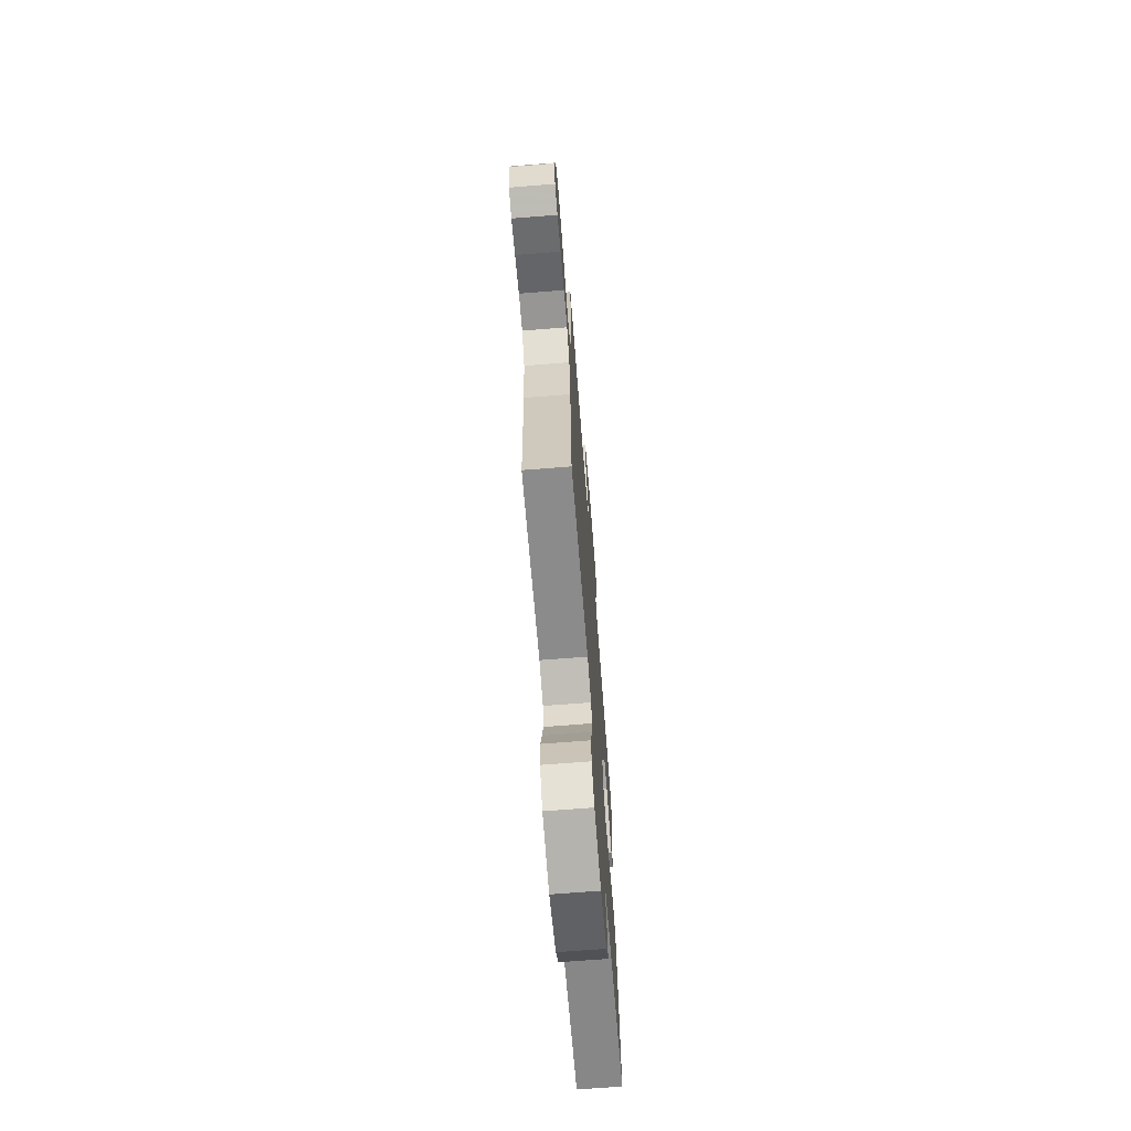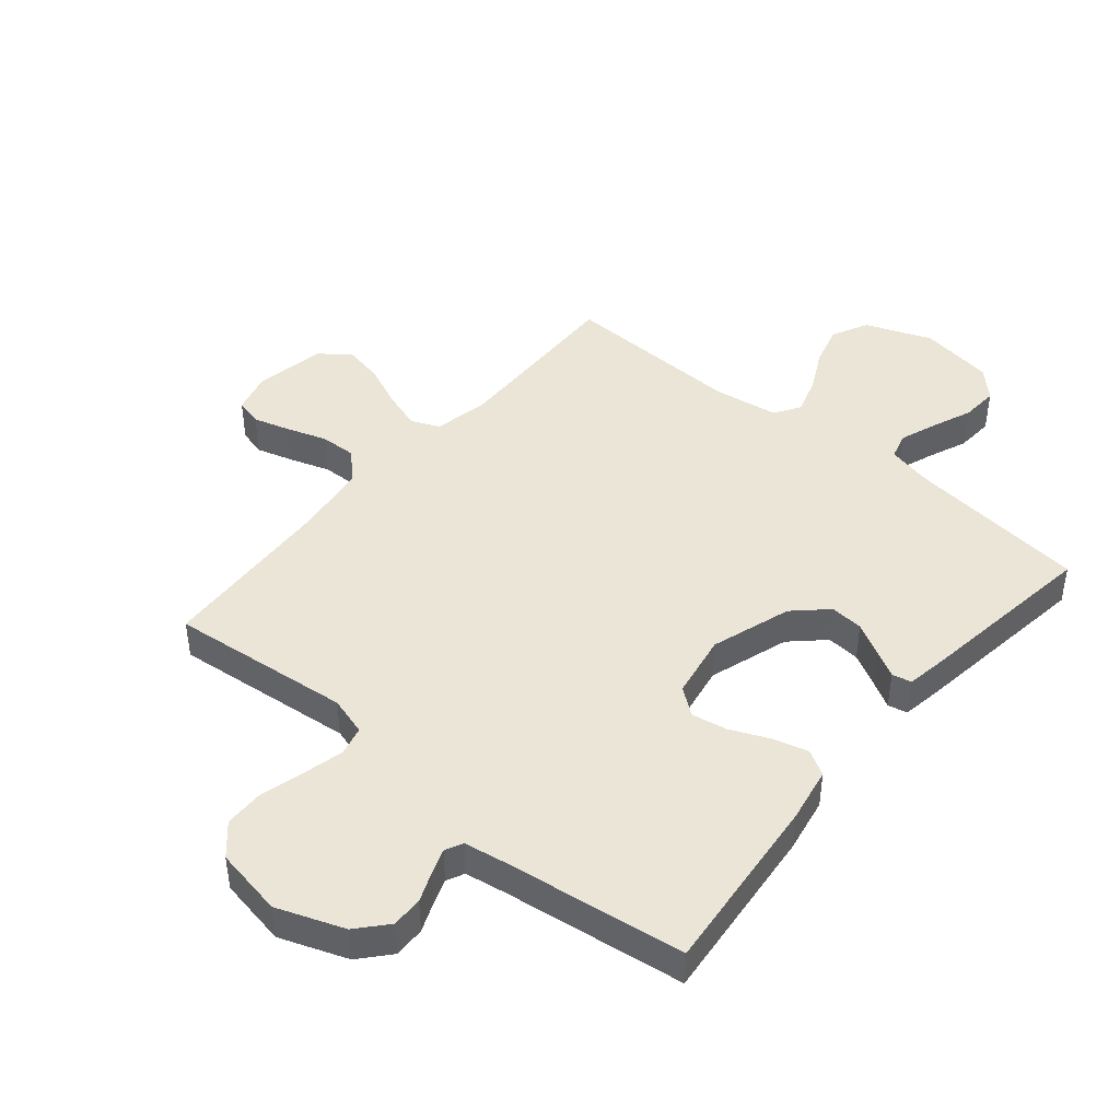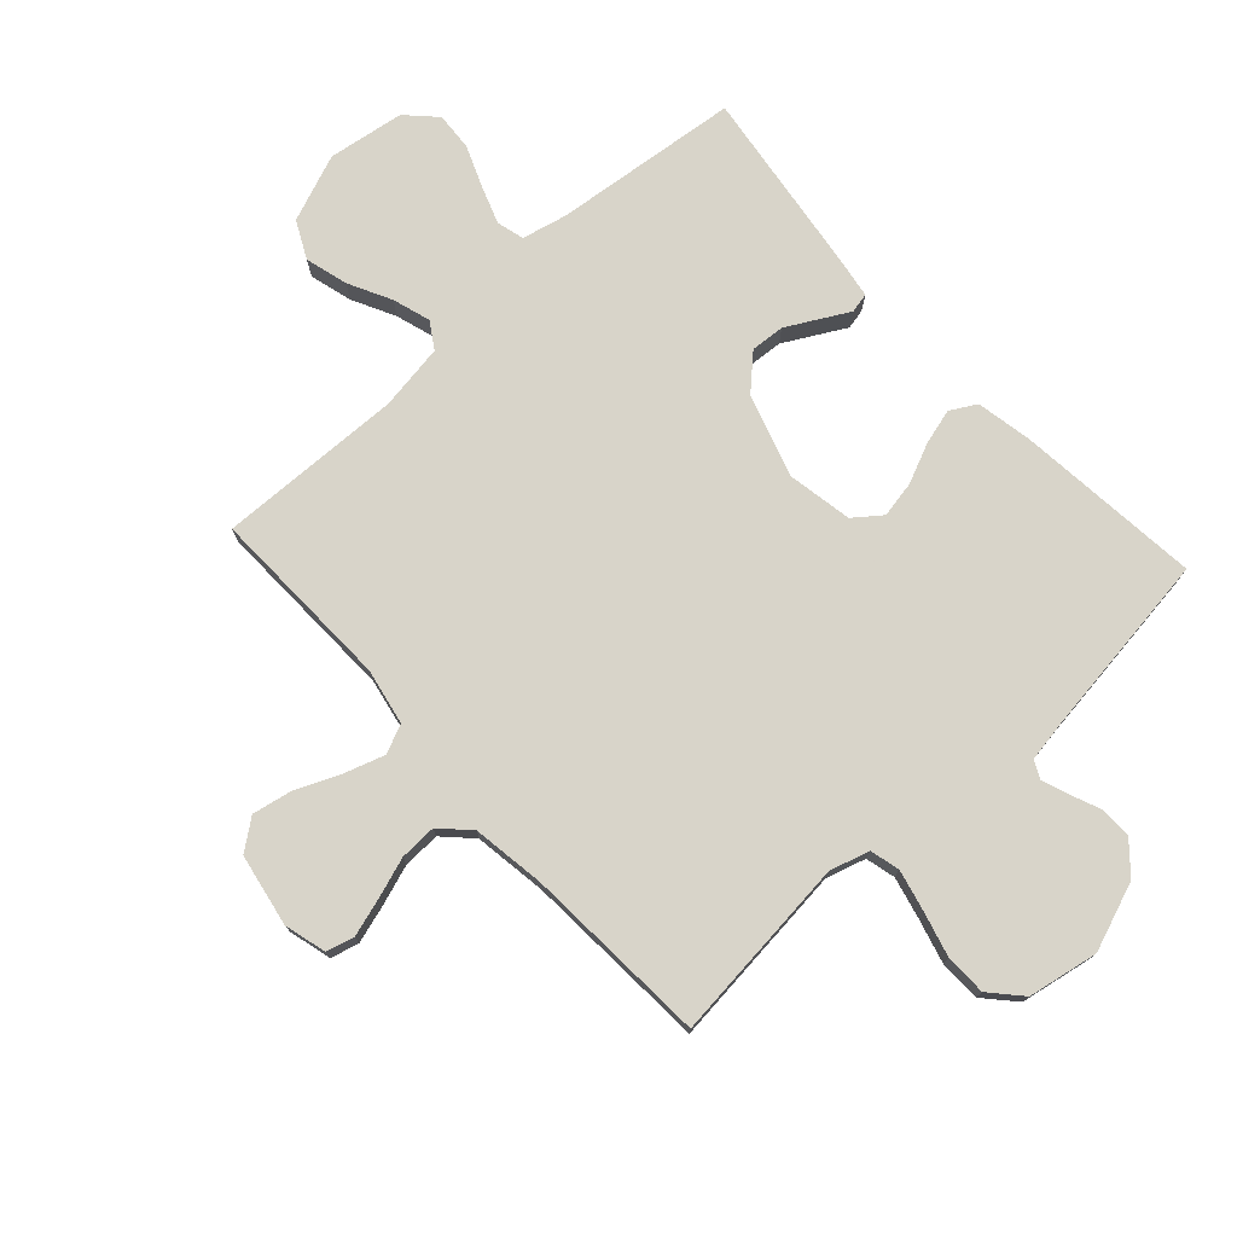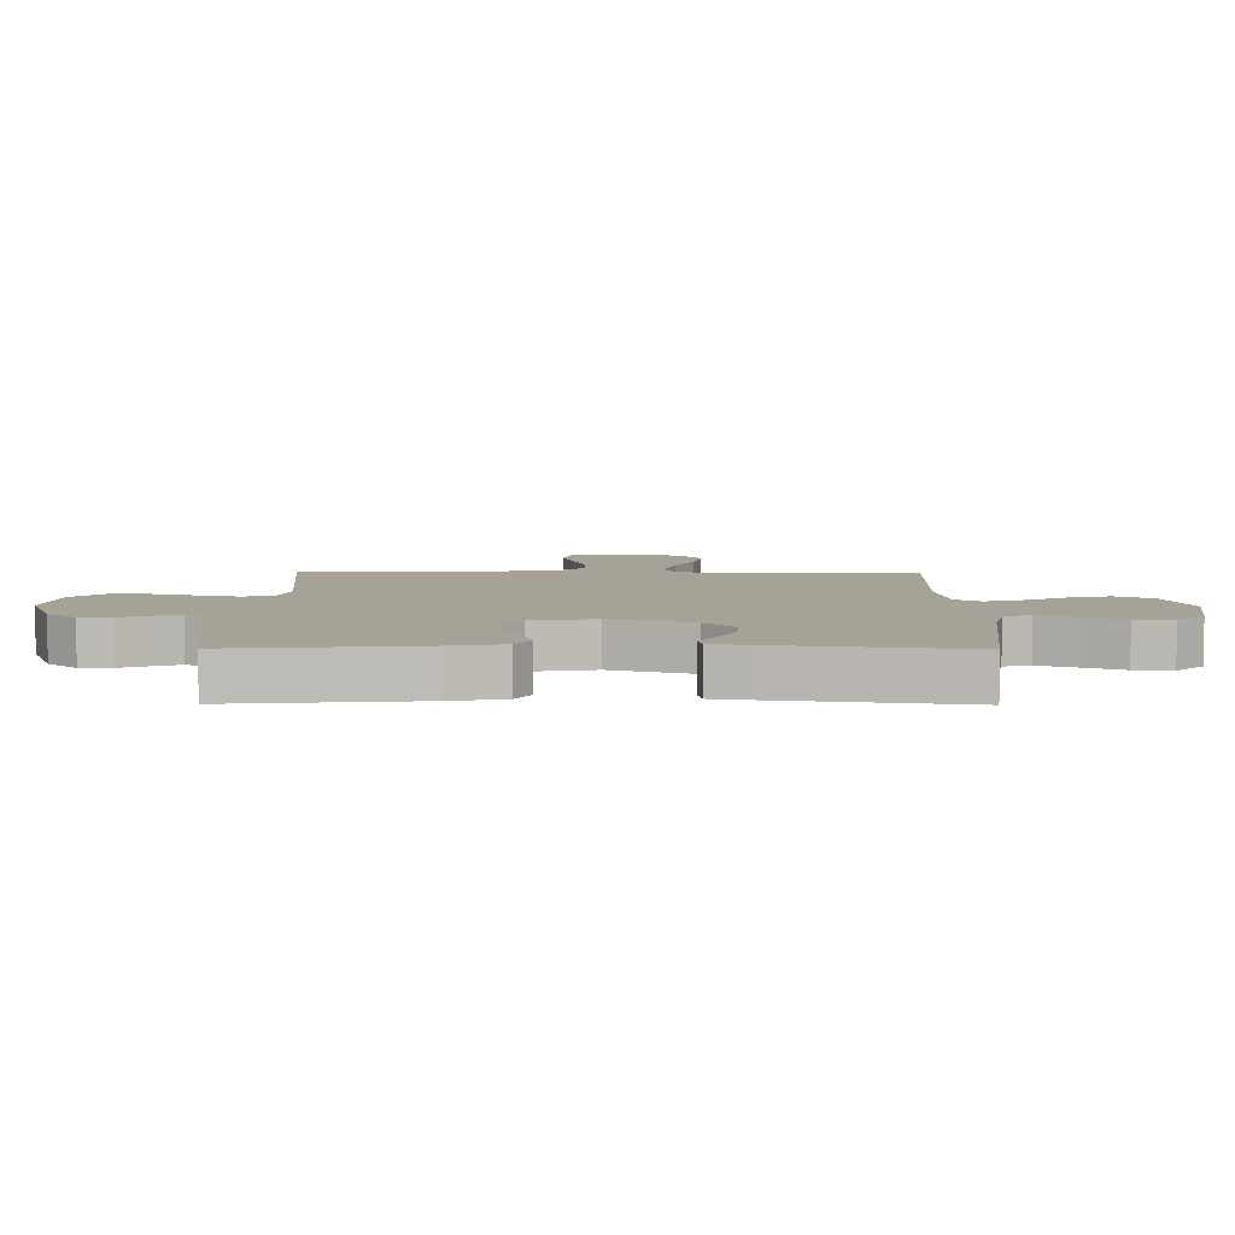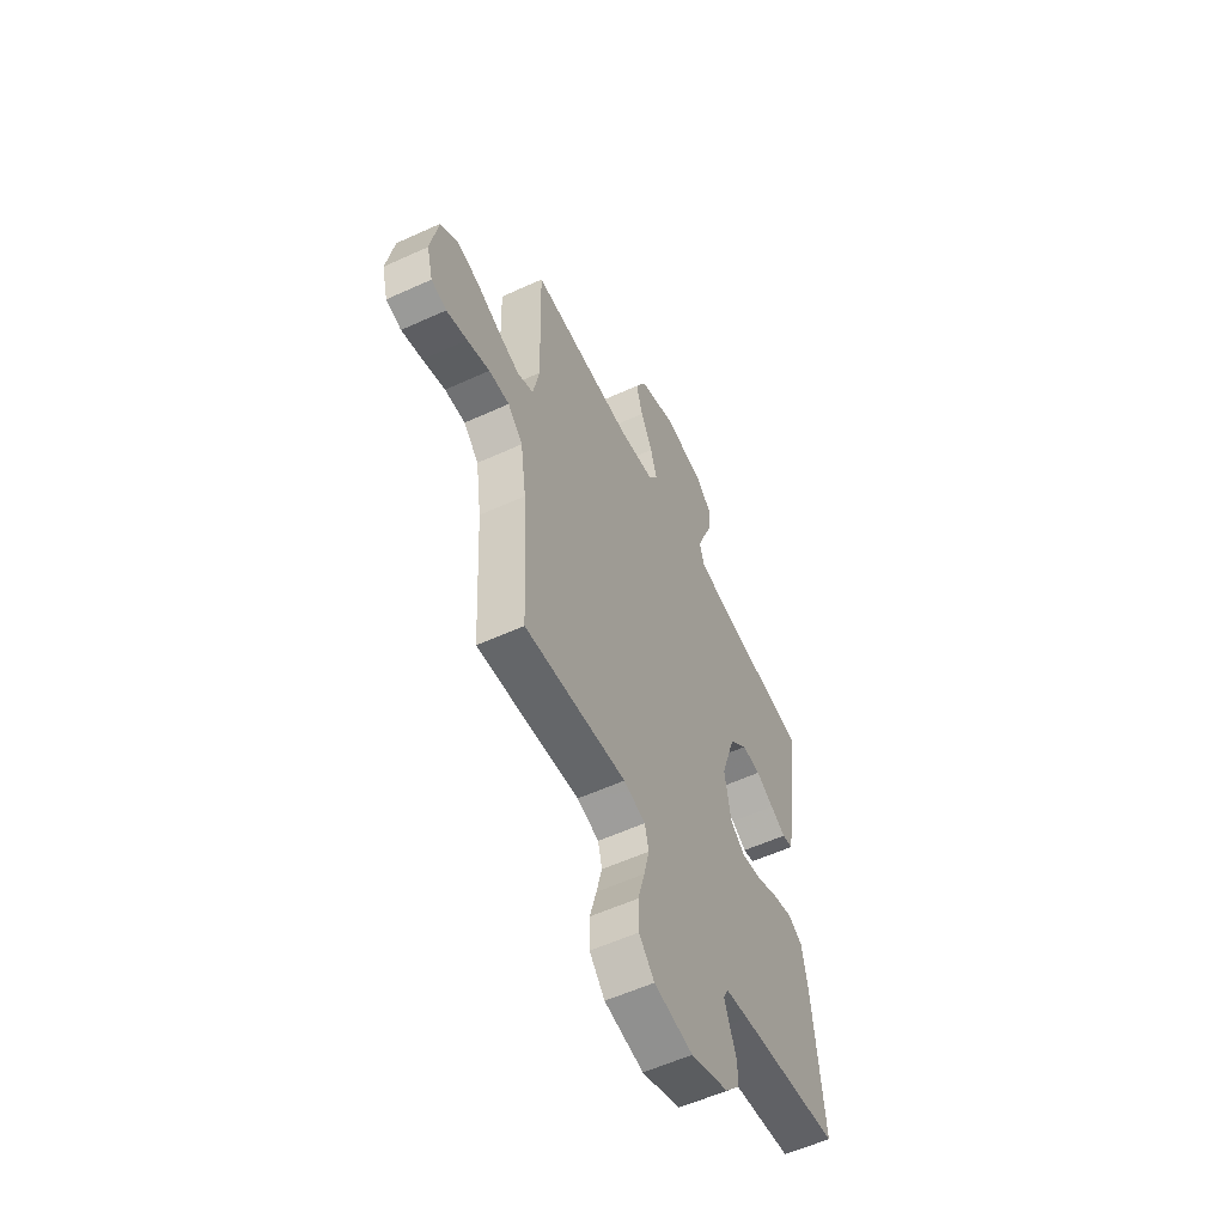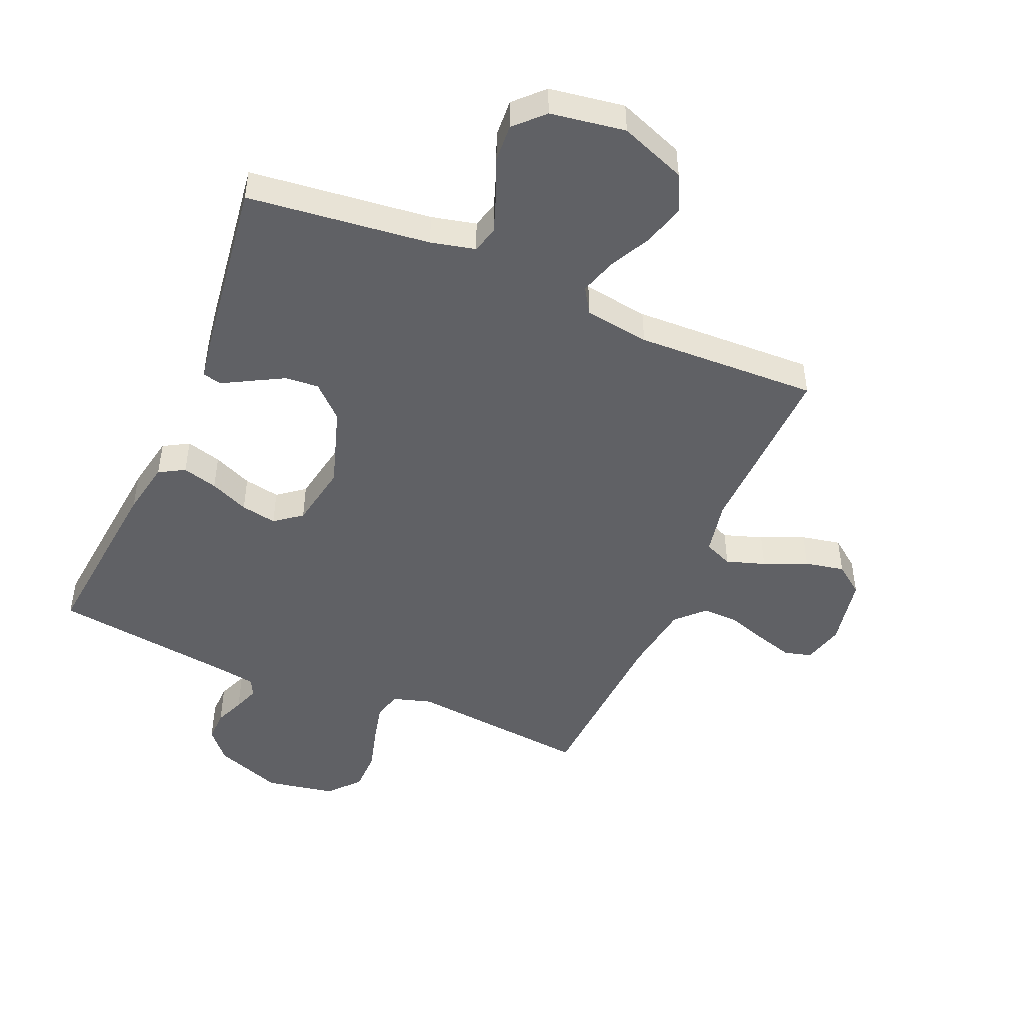
<metadata>
{"format":"obj","ext":"obj","renderer":"f3d","projection":"perspective","resolution":1024,"background":"white","views":[{"elev":-69.8,"azim":94.5,"up":"+Z"},{"elev":44.1,"azim":-140.0,"up":"+Y"},{"elev":75.7,"azim":137.5,"up":"+Y"},{"elev":6.4,"azim":-89.5,"up":"+Y"},{"elev":-56.8,"azim":115.5,"up":"+Z"},{"elev":-47.4,"azim":-23.2,"up":"+Y"}]}
</metadata>
<code>
v 0.5 0.07 -0.5
v 0.2 0.07 -0.469
v 0.136 0.07 -0.488
v 0.124 0.07 -0.536
v 0.14 0.07 -0.602
v 0.16 0.07 -0.675
v 0.159 0.07 -0.742
v 0.114 0.07 -0.792
v 0 0.07 -0.813
v -0.111 0.07 -0.772
v -0.154 0.07 -0.723
v -0.153 0.07 -0.671
v -0.133 0.07 -0.622
v -0.118 0.07 -0.58
v -0.132 0.07 -0.551
v -0.2 0.07 -0.54
v -0.5 0.07 -0.5
v -0.47 0.07 -0.2
v -0.453 0.07 -0.109
v -0.411 0.07 -0.085
v -0.353 0.07 -0.101
v -0.289 0.07 -0.129
v -0.23 0.07 -0.14
v -0.186 0.07 -0.106
v -0.167 0.07 0
v -0.21 0.07 0.133
v -0.263 0.07 0.183
v -0.318 0.07 0.179
v -0.371 0.07 0.15
v -0.416 0.07 0.125
v -0.448 0.07 0.132
v -0.459 0.07 0.2
v -0.5 0.07 0.5
v -0.2 0.07 0.534
v -0.127 0.07 0.551
v -0.115 0.07 0.595
v -0.137 0.07 0.656
v -0.164 0.07 0.722
v -0.168 0.07 0.784
v -0.123 0.07 0.83
v 0 0.07 0.849
v 0.109 0.07 0.807
v 0.139 0.07 0.747
v 0.12 0.07 0.678
v 0.085 0.07 0.609
v 0.066 0.07 0.548
v 0.093 0.07 0.506
v 0.2 0.07 0.49
v 0.5 0.07 0.5
v 0.492 0.07 0.2
v 0.51 0.07 0.109
v 0.557 0.07 0.089
v 0.621 0.07 0.11
v 0.692 0.07 0.141
v 0.757 0.07 0.154
v 0.806 0.07 0.117
v 0.828 0.07 0
v 0.81 0.07 -0.068
v 0.765 0.07 -0.08
v 0.704 0.07 -0.062
v 0.638 0.07 -0.04
v 0.578 0.07 -0.038
v 0.534 0.07 -0.083
v 0.517 0.07 -0.2
v 0.5 0 -0.5
v 0.2 0 -0.469
v 0.136 0 -0.488
v 0.124 0 -0.536
v 0.14 0 -0.602
v 0.16 0 -0.675
v 0.159 0 -0.742
v 0.114 0 -0.792
v 0 0 -0.813
v -0.111 0 -0.772
v -0.154 0 -0.723
v -0.153 0 -0.671
v -0.133 0 -0.622
v -0.118 0 -0.58
v -0.132 0 -0.551
v -0.2 0 -0.54
v -0.5 0 -0.5
v -0.47 0 -0.2
v -0.453 0 -0.109
v -0.411 0 -0.085
v -0.353 0 -0.101
v -0.289 0 -0.129
v -0.23 0 -0.14
v -0.186 0 -0.106
v -0.167 0 0
v -0.21 0 0.133
v -0.263 0 0.183
v -0.318 0 0.179
v -0.371 0 0.15
v -0.416 0 0.125
v -0.448 0 0.132
v -0.459 0 0.2
v -0.5 0 0.5
v -0.2 0 0.534
v -0.127 0 0.551
v -0.115 0 0.595
v -0.137 0 0.656
v -0.164 0 0.722
v -0.168 0 0.784
v -0.123 0 0.83
v 0 0 0.849
v 0.109 0 0.807
v 0.139 0 0.747
v 0.12 0 0.678
v 0.085 0 0.609
v 0.066 0 0.548
v 0.093 0 0.506
v 0.2 0 0.49
v 0.5 0 0.5
v 0.492 0 0.2
v 0.51 0 0.109
v 0.557 0 0.089
v 0.621 0 0.11
v 0.692 0 0.141
v 0.757 0 0.154
v 0.806 0 0.117
v 0.828 0 0
v 0.81 0 -0.068
v 0.765 0 -0.08
v 0.704 0 -0.062
v 0.638 0 -0.04
v 0.578 0 -0.038
v 0.534 0 -0.083
v 0.517 0 -0.2
f 58 59 60 61
f 56 57 58 61
f 56 61 62
f 53 54 55 56
f 52 53 56 62
f 51 52 62 63
f 48 49 50
f 47 48 50 51
f 42 43 44 45
f 42 45 46
f 41 42 46
f 40 41 46
f 37 38 39 40
f 36 37 40 46
f 35 36 46 47
f 31 32 33 34
f 29 30 31 34
f 28 29 34 35
f 27 28 35 47
f 19 20 21 22
f 19 22 23
f 16 17 18 19
f 15 16 19 23
f 14 15 23 24
f 10 11 12 13
f 10 13 14
f 9 10 14
f 5 6 7 8
f 4 5 8 9
f 3 4 9 14
f 64 1 2
f 64 2 3
f 26 27 47 51
f 25 26 51 63
f 24 25 63 64
f 3 14 24 64
f 125 124 123 122
f 125 122 121 120
f 126 125 120
f 120 119 118 117
f 126 120 117 116
f 127 126 116 115
f 114 113 112
f 115 114 112 111
f 109 108 107 106
f 110 109 106
f 110 106 105
f 110 105 104
f 104 103 102 101
f 110 104 101 100
f 111 110 100 99
f 98 97 96 95
f 98 95 94 93
f 99 98 93 92
f 111 99 92 91
f 86 85 84 83
f 87 86 83
f 83 82 81 80
f 87 83 80 79
f 88 87 79 78
f 77 76 75 74
f 78 77 74
f 78 74 73
f 72 71 70 69
f 73 72 69 68
f 78 73 68 67
f 66 65 128
f 67 66 128
f 115 111 91 90
f 127 115 90 89
f 128 127 89 88
f 128 88 78 67
f 1 65 66 2
f 2 66 67 3
f 3 67 68 4
f 4 68 69 5
f 5 69 70 6
f 6 70 71 7
f 7 71 72 8
f 8 72 73 9
f 9 73 74 10
f 10 74 75 11
f 11 75 76 12
f 12 76 77 13
f 13 77 78 14
f 14 78 79 15
f 15 79 80 16
f 16 80 81 17
f 17 81 82 18
f 18 82 83 19
f 19 83 84 20
f 20 84 85 21
f 21 85 86 22
f 22 86 87 23
f 23 87 88 24
f 24 88 89 25
f 25 89 90 26
f 26 90 91 27
f 27 91 92 28
f 28 92 93 29
f 29 93 94 30
f 30 94 95 31
f 31 95 96 32
f 32 96 97 33
f 33 97 98 34
f 34 98 99 35
f 35 99 100 36
f 36 100 101 37
f 37 101 102 38
f 38 102 103 39
f 39 103 104 40
f 40 104 105 41
f 41 105 106 42
f 42 106 107 43
f 43 107 108 44
f 44 108 109 45
f 45 109 110 46
f 46 110 111 47
f 47 111 112 48
f 48 112 113 49
f 49 113 114 50
f 50 114 115 51
f 51 115 116 52
f 52 116 117 53
f 53 117 118 54
f 54 118 119 55
f 55 119 120 56
f 56 120 121 57
f 57 121 122 58
f 58 122 123 59
f 59 123 124 60
f 60 124 125 61
f 61 125 126 62
f 62 126 127 63
f 63 127 128 64
f 64 128 65 1

</code>
